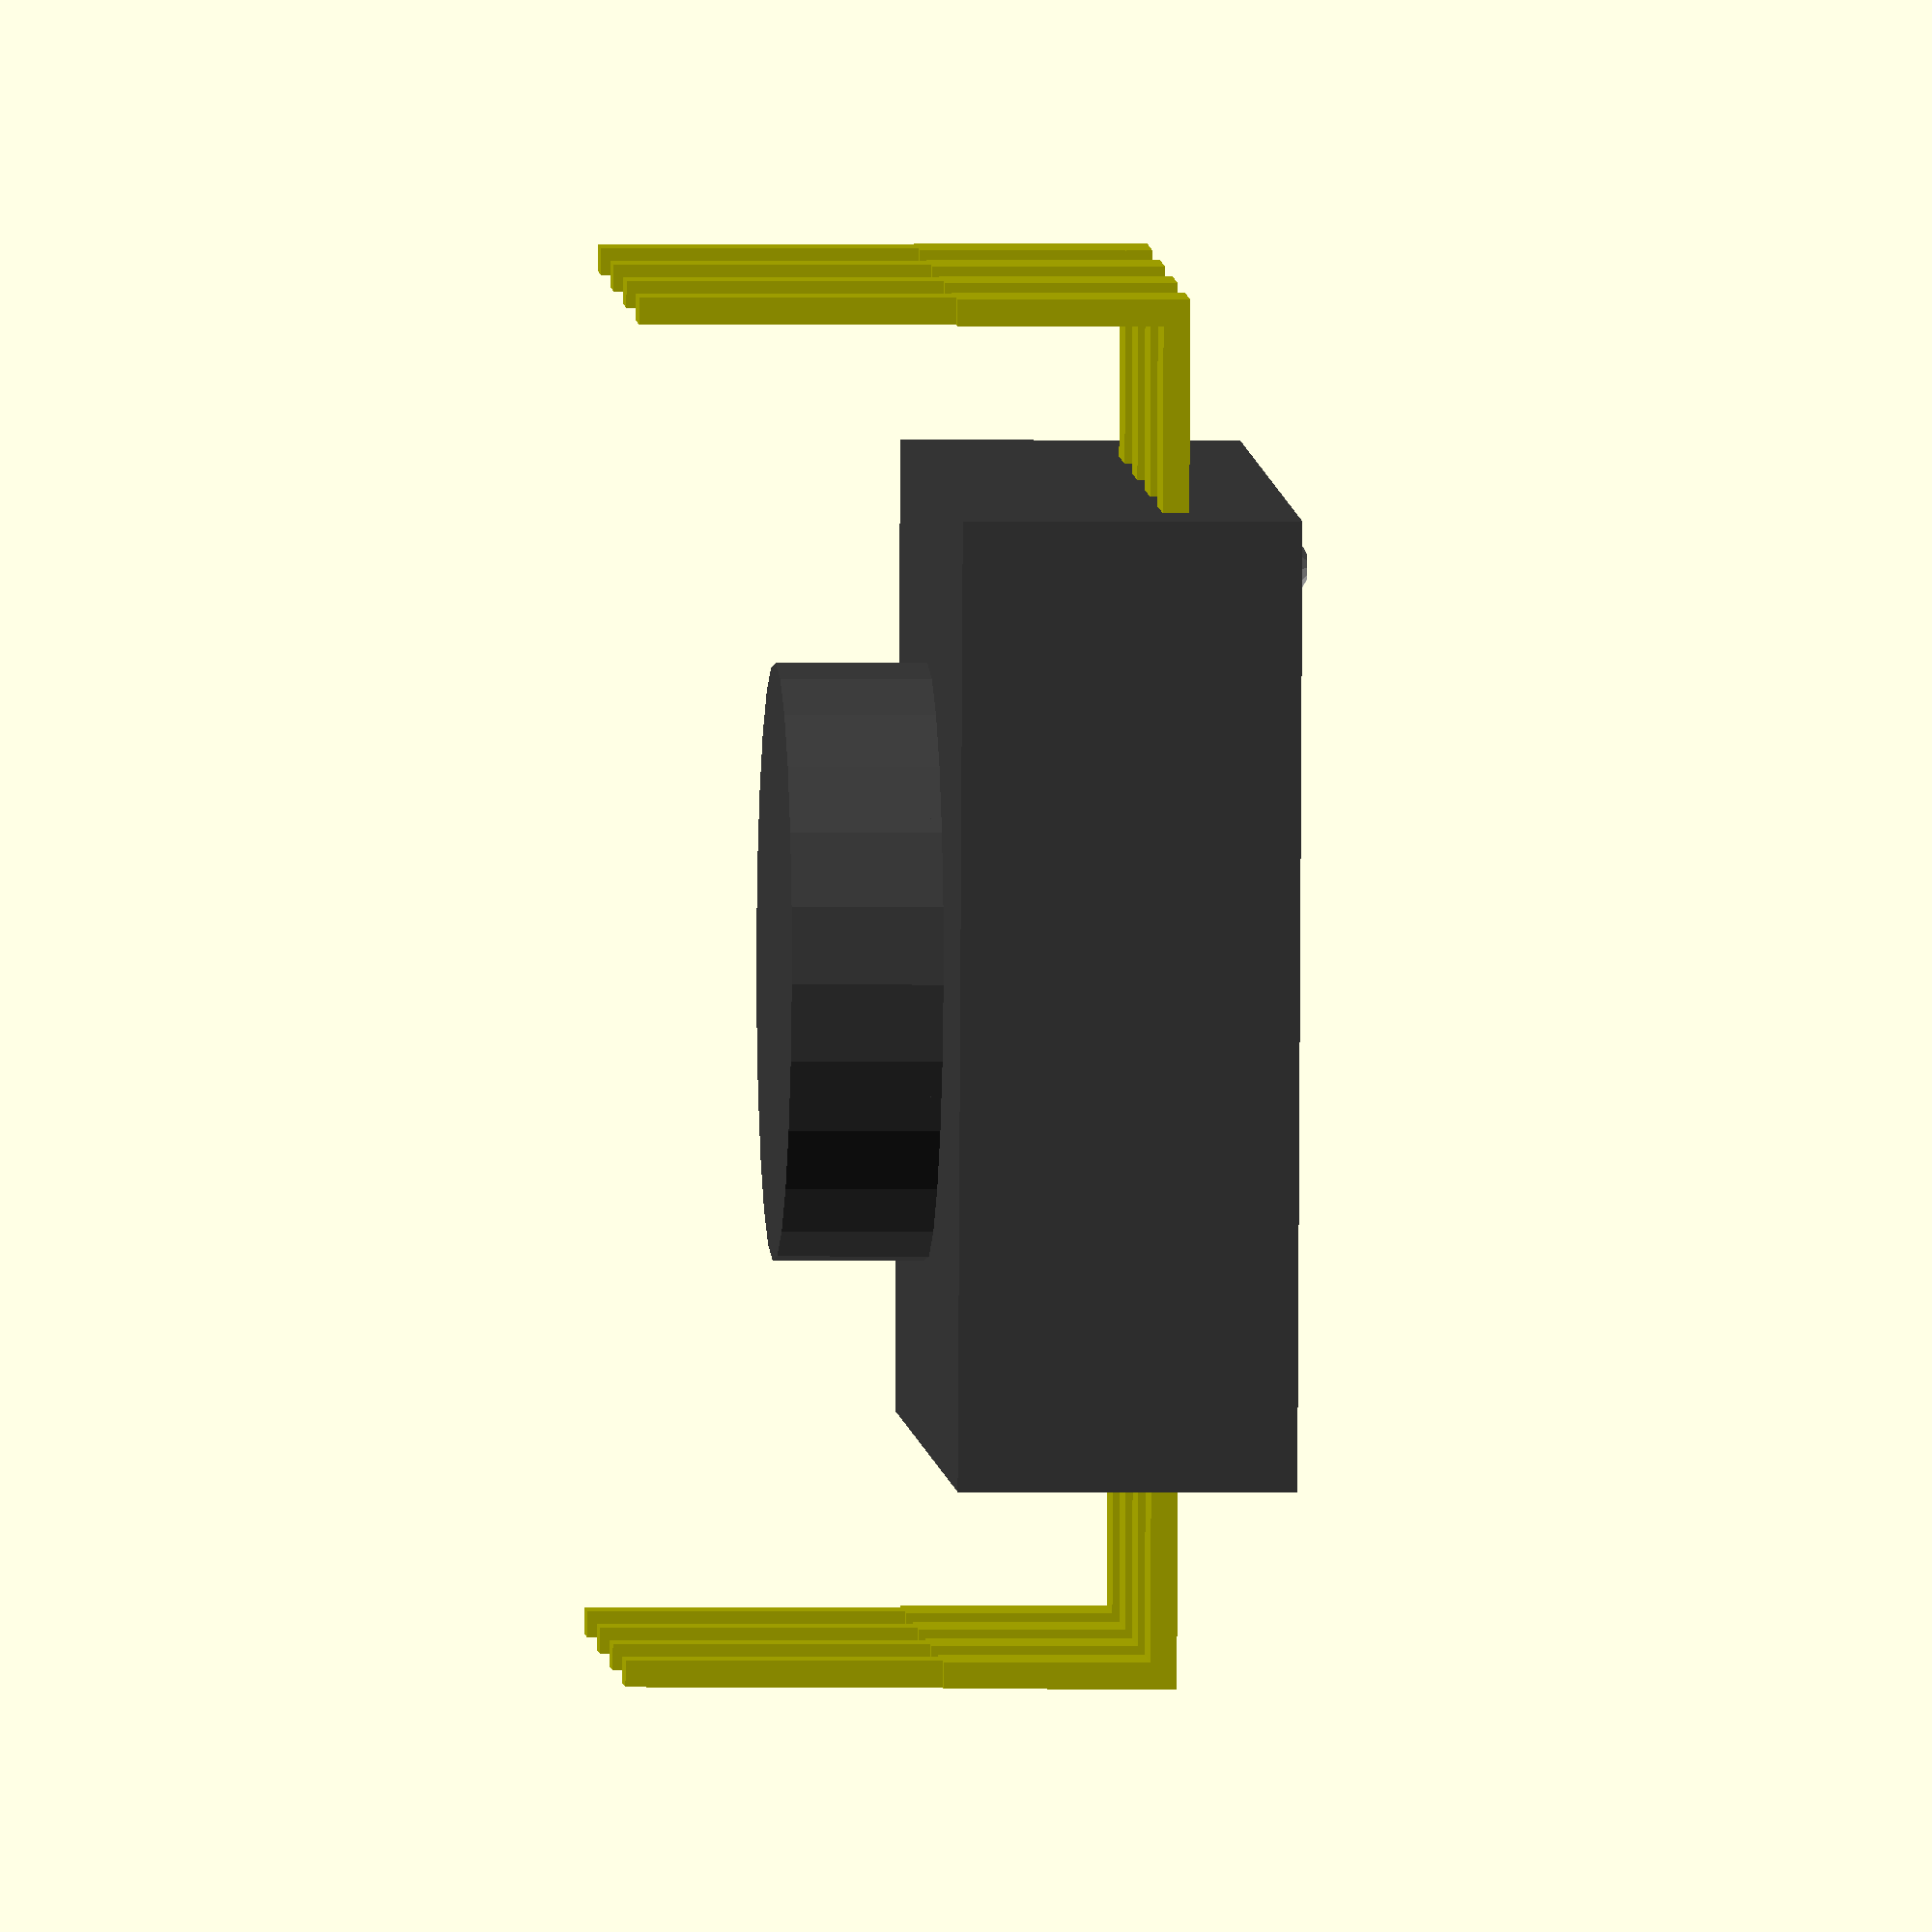
<openscad>
// Model of Avago Technologies ADNS-2610

// Pin 1 is [0,0,0] unless using adns2610_oc0

// adns2610_render_part=0;
 adns2610_render_part=1; // adns2610()
// adns2610_render_part=2; // adns2610_oc0()
// adns2610_render_part=3; // parametric adns2610_oc0 example

module adns2610_pin(
	pinDTh=0.0
	, pinDH=0.0
        , pinH=5.15
        , pinTh=0.25
        , pinWB=0.50
        , pinWT=0.90
        , pin2TH=1.00
        , pkgB2TH=3.18
	, pin2pkg=(12.85-9.10)/2
	, pinColor=[192/255,192/255,0]
        ) {
  $fs=0.1;
  $fa=15;
  color(pinColor) {
    translate([-pinWB/2,-(pinTh+pinDTh)/2,pkgB2TH-pinH-pinDH-pin2TH])
        cube(size=[pinWB, (pinTh+pinDTh), pinH+pinDH], center=false);
    translate([-pinWT/2, -(pinTh+pinDTh)/2, 0])
        cube(size=[pinWT, (pinTh+pinDTh), pkgB2TH-pin2TH], center=false);
    translate([-pinWT/2, -(pinTh+pinDTh)/2, pkgB2TH-pin2TH]) rotate([-90,0,0])
        cube(size=[pinWT, (pinTh+pinDTh), pin2pkg+pinTh], center=false);
  }
}


module adns2610(
	pinDTh=0.0
	, pinDH=0.0
	, opticalDD=0.0
	, opticalDZ=0.0
	, pinH=5.15
	, pinTh=0.25
	, pinWB=0.50
	, pinWT=0.90
	, pin2TH=1.00
	, pkgB2TH=3.18
	, pin2pin=2.00
	, pin2pkg=(12.85-9.10)/2
	, row2row=12.85
	, pkgW=9.10
	, pkgL=9.90
	, opticalXC=2.00
	, opticalYC=4.55+(12.85-9.10)/2
	, opticalD=5.60
	, opticalZ=1.42
	, bodyColor=[64/255,64/255,64/255]
	) {
  color(bodyColor) {
    // package
    translate([opticalXC-4.45,opticalYC-4.55,0])
      cube(size=[pkgL, pkgW, pkgB2TH],center=false);
    // optical path
    translate([opticalXC,opticalYC,-opticalZ-opticalDZ])
      cylinder($fa=15, $fs=0.1, r=(opticalD+opticalDD)/2,h=opticalZ+opticalDZ,center=false);
    // optical path top marker
    translate([opticalXC,opticalYC,-0.1]) cylinder($fa=15, $fs=0.1, r=opticalD/2,h=pkgB2TH+0.2,center=false);
  }
  // pin1
  adns2610_pin( pinDTh=pinDTh, pinDH=pinDH, pinH=pinH , pinTh=pinTh , pinWB=pinWB , pinWT=pinWT , pin2TH=pin2TH , pkgB2TH=pkgB2TH, pin2pkg=pin2pkg);
  // pin1 indicator
  color([1,1,1]-bodyColor)
    translate([0,pin2pkg+1.0,pkgB2TH]) sphere($fa=30, $fs=0.1, r=0.5,center=true);
  // pin2
  translate([pin2pin,0,0])
    adns2610_pin( pinDTh=pinDTh, pinDH=pinDH, pinH=pinH, pinTh=pinTh , pinWB=pinWB , pinWT=pinWT , pin2TH=pin2TH , pkgB2TH=pkgB2TH, pin2pkg=pin2pkg);
  // pin3
  translate([2*pin2pin,0,0])
    adns2610_pin( pinDTh=pinDTh, pinDH=pinDH, pinH=pinH, pinTh=pinTh , pinWB=pinWB , pinWT=pinWT , pin2TH=pin2TH , pkgB2TH=pkgB2TH, pin2pkg=pin2pkg);
  // pin4
  translate([3*pin2pin,0,0])
    adns2610_pin( pinDTh=pinDTh, pinDH=pinDH, pinH=pinH, pinTh=pinTh , pinWB=pinWB , pinWT=pinWT , pin2TH=pin2TH , pkgB2TH=pkgB2TH, pin2pkg=pin2pkg);
  // pin5
  translate([3*pin2pin-pin2pin/2,row2row,0]) rotate([0,0,180])
    adns2610_pin( pinDTh=pinDTh, pinDH=pinDH, pinH=pinH, pinTh=pinTh , pinWB=pinWB , pinWT=pinWT , pin2TH=pin2TH , pkgB2TH=pkgB2TH, pin2pkg=pin2pkg);
  // pin6
  translate([2*pin2pin-pin2pin/2,row2row,0]) rotate([0,0,180])
    adns2610_pin( pinDTh=pinDTh, pinDH=pinDH, pinH=pinH, pinTh=pinTh , pinWB=pinWB , pinWT=pinWT , pin2TH=pin2TH , pkgB2TH=pkgB2TH, pin2pkg=pin2pkg);
  // pin7
  translate([1*pin2pin-pin2pin/2,row2row,0]) rotate([0,0,180])
    adns2610_pin( pinDTh=pinDTh, pinDH=pinDH, pinH=pinH, pinTh=pinTh , pinWB=pinWB , pinWT=pinWT , pin2TH=pin2TH , pkgB2TH=pkgB2TH, pin2pkg=pin2pkg);
  // pin8
  translate([-pin2pin/2,row2row,0]) rotate([0,0,180])
    adns2610_pin( pinDTh=pinDTh, pinDH=pinDH, pinH=pinH, pinTh=pinTh , pinWB=pinWB , pinWT=pinWT , pin2TH=pin2TH , pkgB2TH=pkgB2TH, pin2pkg=pin2pkg);
}

module adns2610_oc0(
	pinDTh=0.0
	, pinDH=0.0
	, opticalDD=0.0
	, opticalDZ=0.0
	, pinH=5.15
	, pinTh=0.25
	, pinWB=0.50
	, pinWT=0.90
	, pin2TH=1.00
	, pkgB2TH=3.18
	, pin2pin=2.00
	, pin2pkg=(12.85-9.10)/2
	, row2row=12.85
	, pkgW=9.10
	, pkgL=9.90
	, opticalXC=2.00
	, opticalYC=4.55+(12.85-9.10)/2
	, opticalD=5.60
	, opticalZ=1.42
	) {
  translate([-opticalXC,-opticalYC,0])
    adns2610(
	pinDTh=pinDTh
	, pinDH=pinDH
	, opticalDD=opticalDD
	, opticalDZ=opticalDZ
	, pinH=pinH
	, pinTh=pinTh
	, pinWB=pinWB
	, pinWT=pinWT
	, pin2TH=pin2TH
	, pkgB2TH=pkgB2TH
	, pin2pin=pin2pin
	, pin2pkg=pin2pkg
	, row2row=row2row
	, pkgW=pkgW
	, pkgL=pkgL
	, opticalXC=opticalXC
	, opticalYC=opticalYC
	, opticalD=opticalD
	, opticalZ=opticalZ
    );
}

if( adns2610_render_part==1 ) {
  echo("Rendering adns2610...");
  adns2610();
}

if( adns2610_render_part==2 ) {
  echo("Rendering adns2610_oc0...");
  adns2610_oc0();
}

if( adns2610_render_part==3 ) {
  echo("Rendering parametric adns2610_oc0 example...");
  adns2610_oc0(
	pinDTh=0.5
	, pinDH=5.0
	, opticalDD=0.2
	, opticalDZ=5.0
  );
}

</openscad>
<views>
elev=0.7 azim=174.9 roll=266.6 proj=o view=solid
</views>
